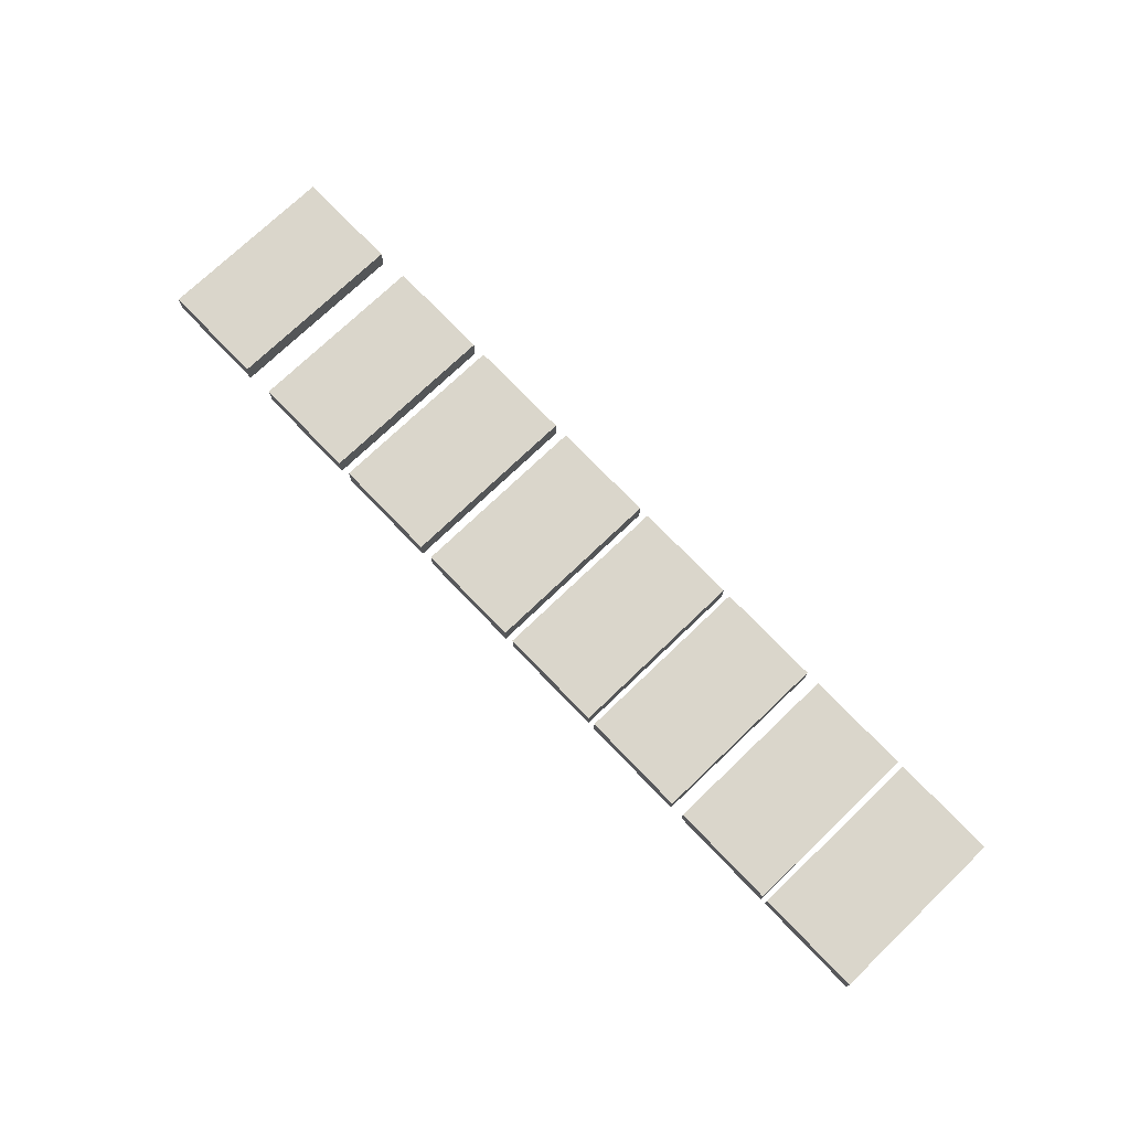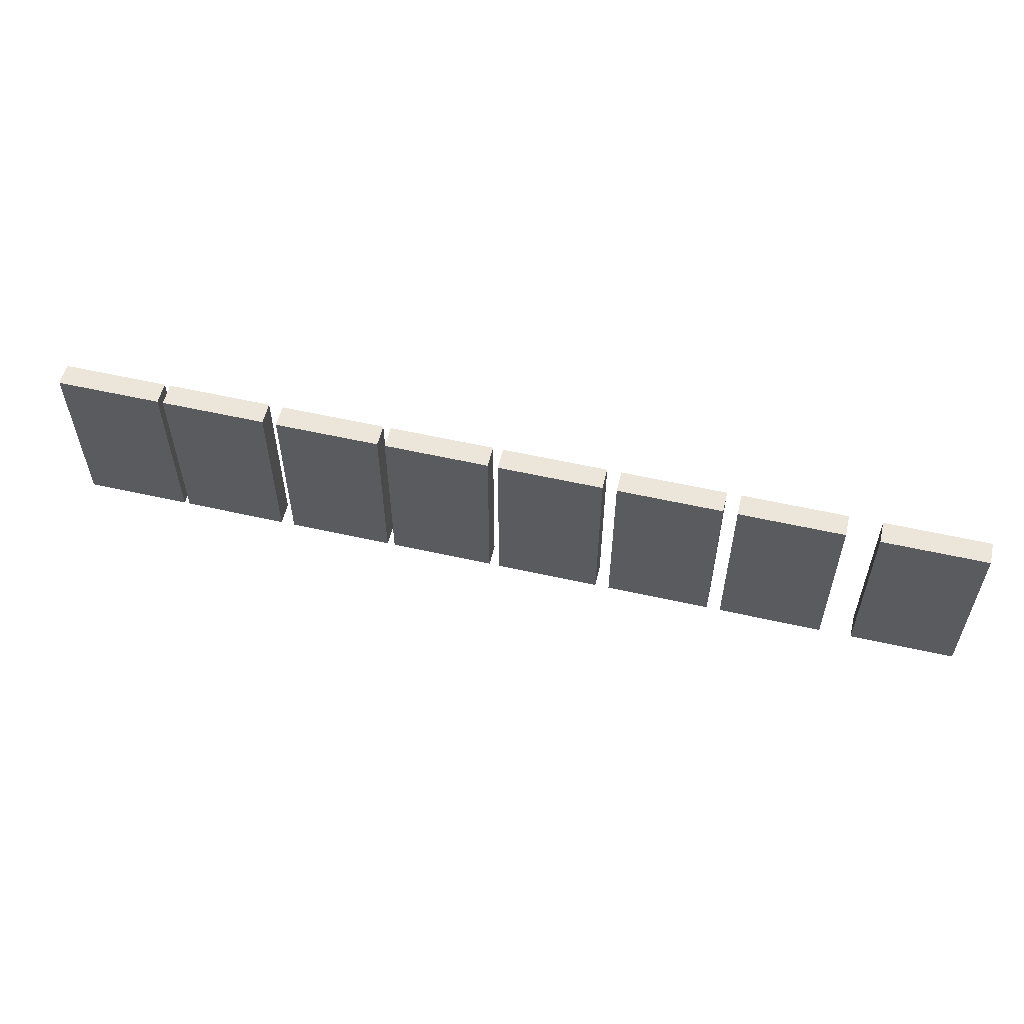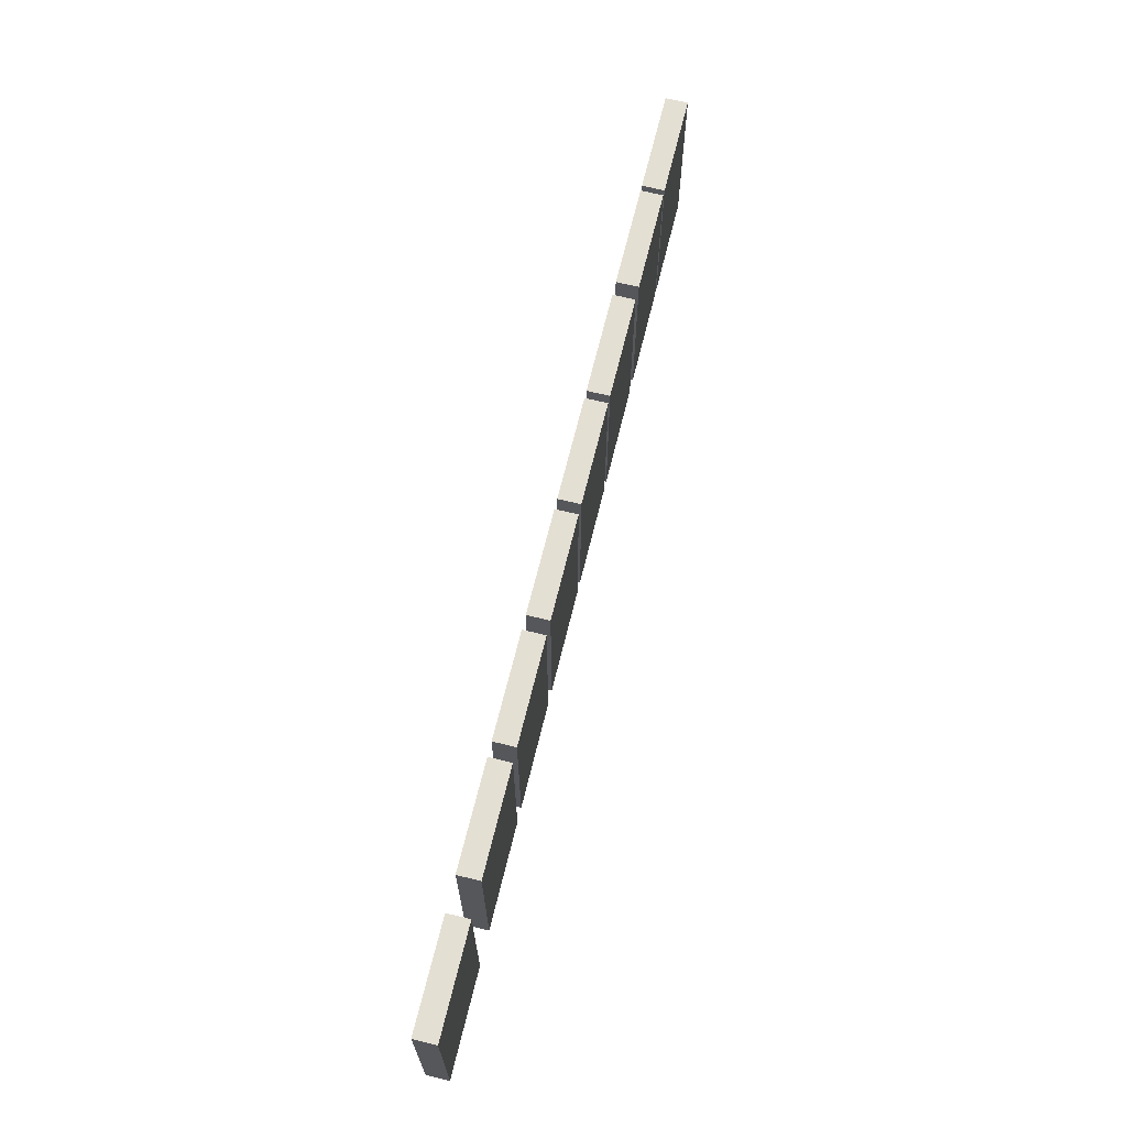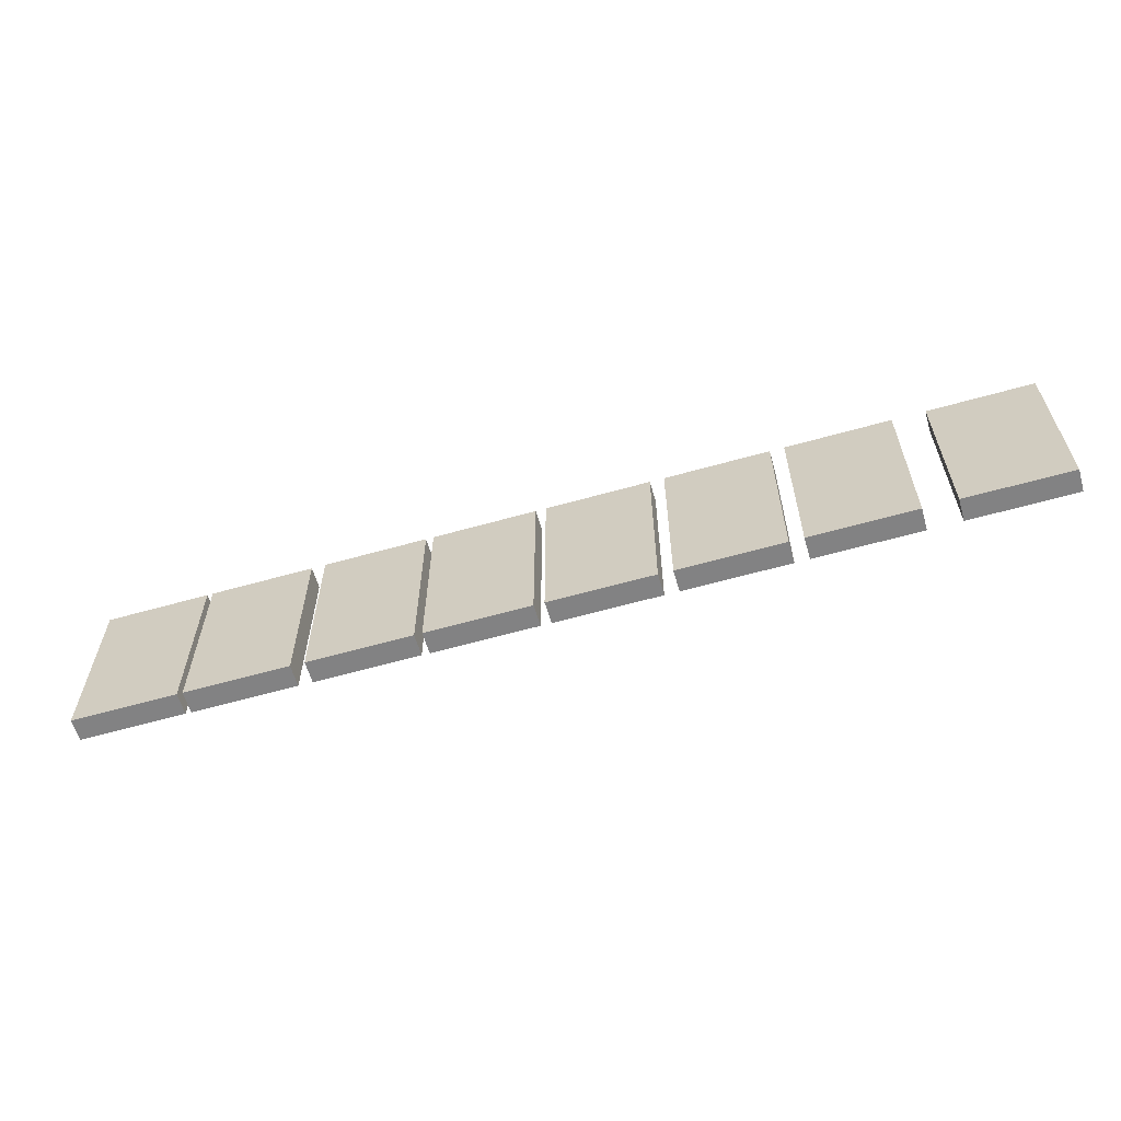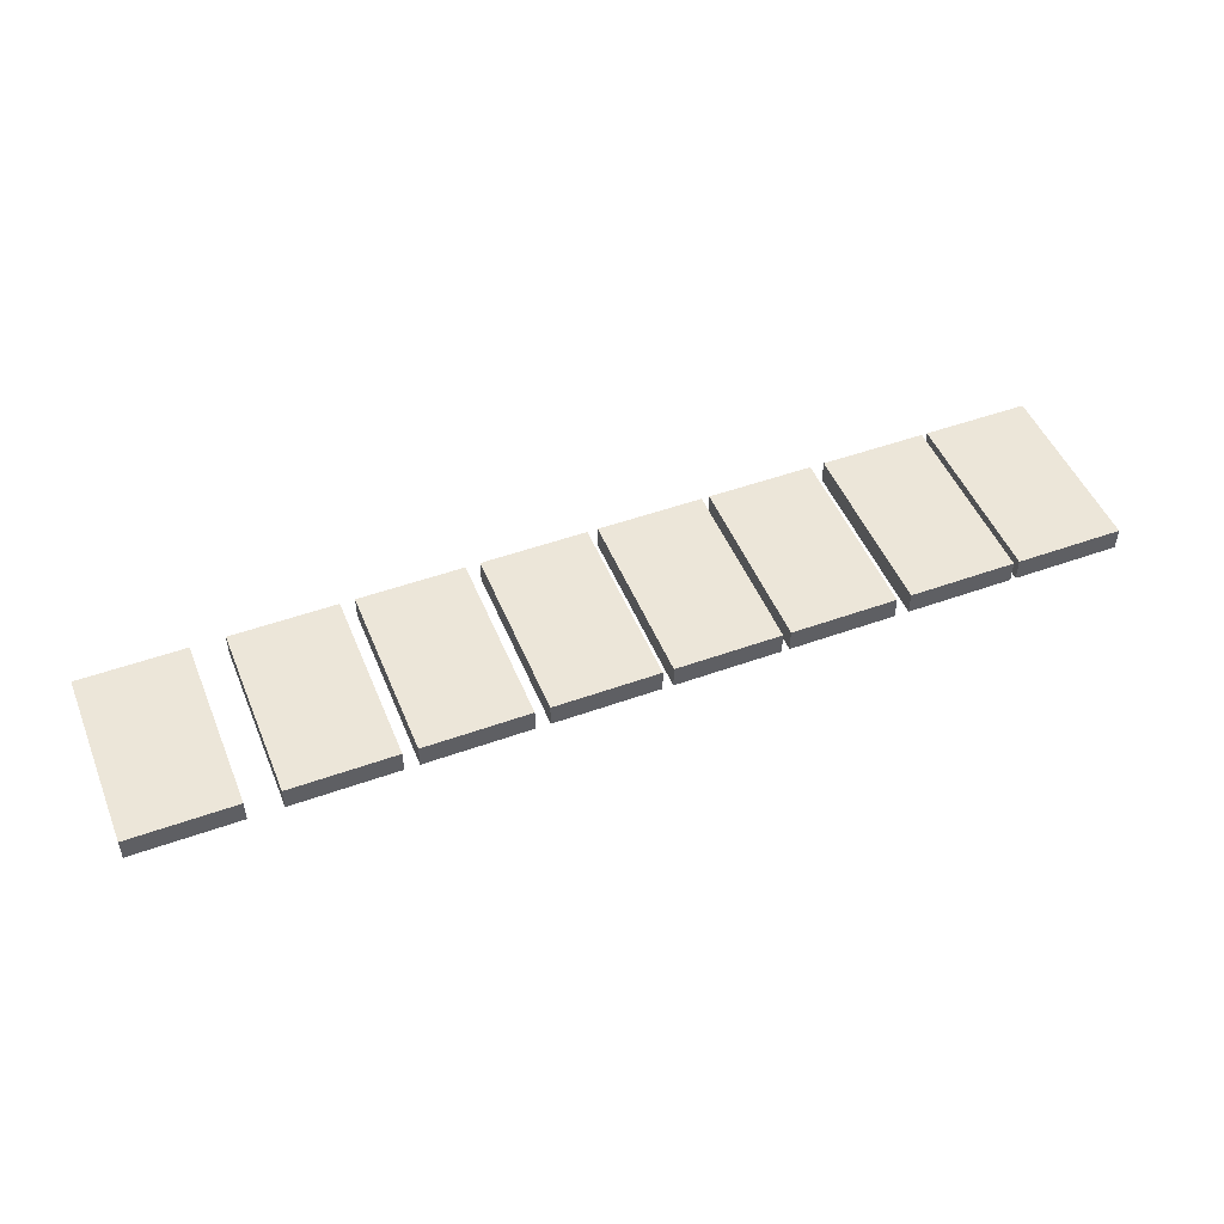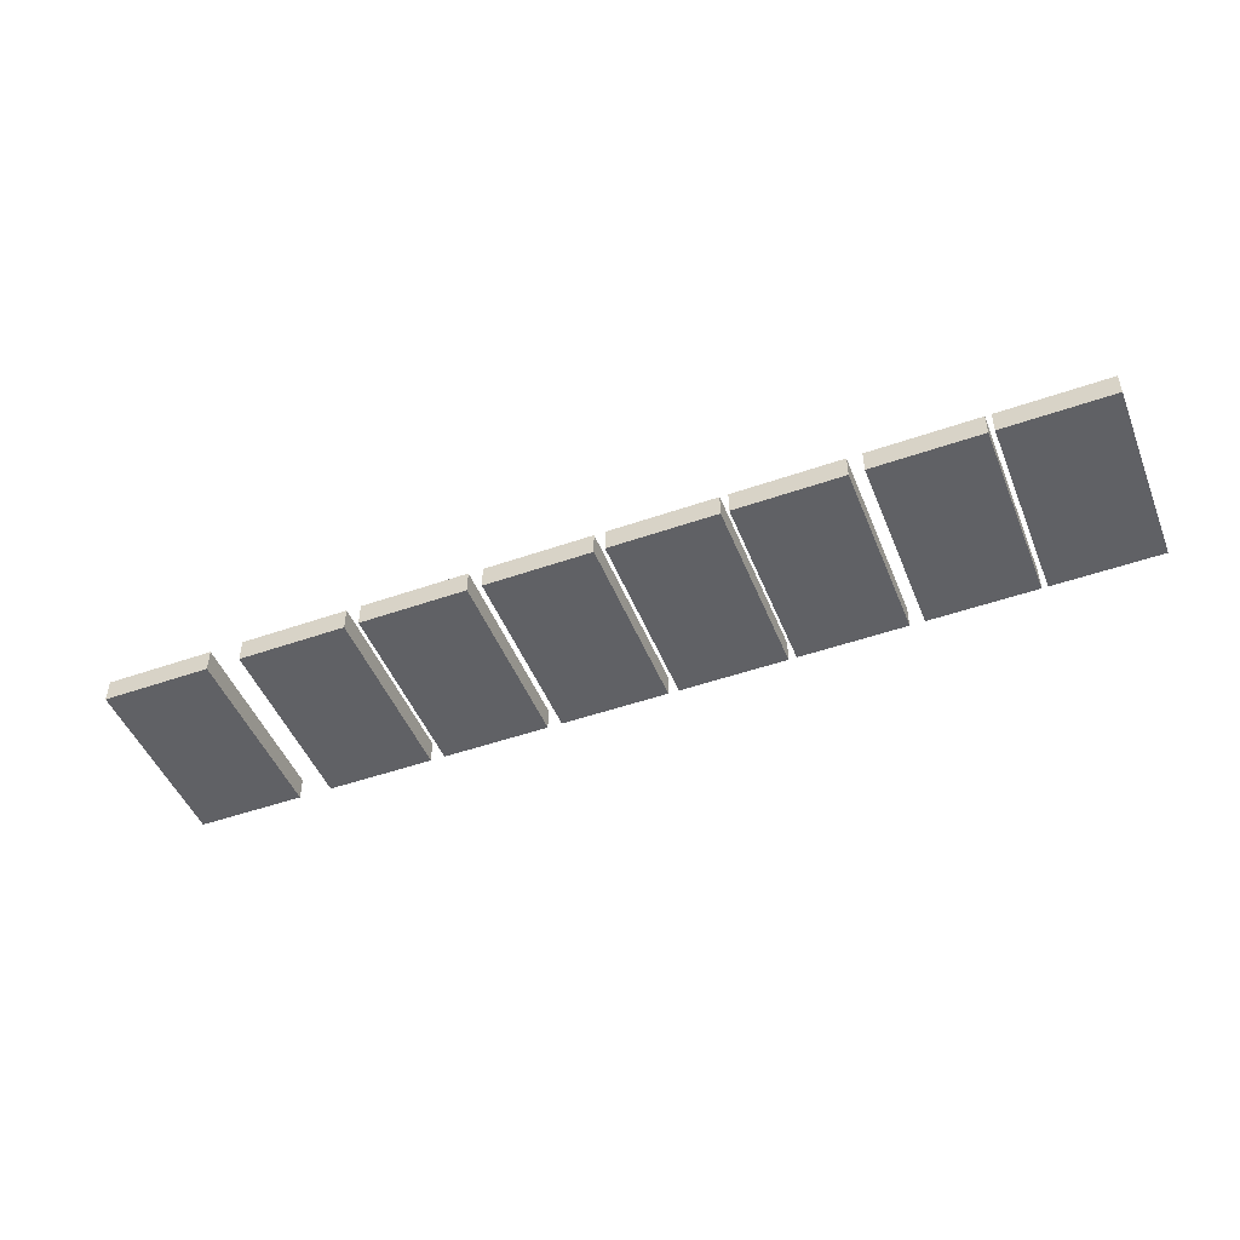
<metadata>
{"format":"obj","ext":"obj","renderer":"f3d","projection":"perspective","resolution":1024,"background":"white","views":[{"elev":74.0,"azim":46.2,"up":"+Z"},{"elev":56.3,"azim":-166.7,"up":"+Y"},{"elev":66.7,"azim":-76.3,"up":"+Y"},{"elev":-60.8,"azim":-163.9,"up":"+Y"},{"elev":48.9,"azim":-21.8,"up":"+Z"},{"elev":-48.0,"azim":21.5,"up":"+Z"}]}
</metadata>
<code>
g MainCity_Prop_Tape_05
v -0.5911 1.242e-08 0.01407
v -0.5911 0.2285 0.01407
v -0.4589 0.2285 0.01407
v -0.4589 1.618e-08 0.01407
v -0.5911 0.2285 0.01407
v -0.5911 0.2285 -0.01407
v -0.4589 0.2285 -0.01407
v -0.4589 0.2285 0.01407
v -0.5911 0.2285 -0.01407
v -0.5911 2.887e-09 -0.01407
v -0.4589 2.572e-08 -0.01407
v -0.4589 0.2285 -0.01407
v -0.5911 2.887e-09 -0.01407
v -0.5911 1.242e-08 0.01407
v -0.4589 1.618e-08 0.01407
v -0.4589 2.572e-08 -0.01407
v -0.4589 1.618e-08 0.01407
v -0.4589 0.2285 0.01407
v -0.4589 0.2285 -0.01407
v -0.4589 2.572e-08 -0.01407
v -0.5911 2.887e-09 -0.01407
v -0.5911 0.2285 -0.01407
v -0.5911 0.2285 0.01407
v -0.5911 1.242e-08 0.01407
v -0.4176 9.537e-09 0.01407
v -0.4176 0.2285 0.01407
v -0.2854 0.2285 0.01407
v -0.2854 1.907e-08 0.01407
v -0.4176 0.2285 0.01407
v -0.4176 0.2285 -0.01407
v -0.2854 0.2285 -0.01407
v -0.2854 0.2285 0.01407
v -0.4176 0.2285 -0.01407
v -0.4176 8.618e-19 -0.01407
v -0.2854 2.861e-08 -0.01407
v -0.2854 0.2285 -0.01407
v -0.4176 8.618e-19 -0.01407
v -0.4176 9.537e-09 0.01407
v -0.2854 1.907e-08 0.01407
v -0.2854 2.861e-08 -0.01407
v -0.2854 1.907e-08 0.01407
v -0.2854 0.2285 0.01407
v -0.2854 0.2285 -0.01407
v -0.2854 2.861e-08 -0.01407
v -0.4176 8.618e-19 -0.01407
v -0.4176 0.2285 -0.01407
v -0.4176 0.2285 0.01407
v -0.4176 9.537e-09 0.01407
v -0.2676 9.537e-09 0.01407
v -0.2676 0.2285 0.01407
v -0.1354 0.2285 0.01407
v -0.1354 1.907e-08 0.01407
v -0.2676 0.2285 0.01407
v -0.2676 0.2285 -0.01407
v -0.1354 0.2285 -0.01407
v -0.1354 0.2285 0.01407
v -0.2676 0.2285 -0.01407
v -0.2676 8.618e-19 -0.01407
v -0.1354 2.861e-08 -0.01407
v -0.1354 0.2285 -0.01407
v -0.2676 8.618e-19 -0.01407
v -0.2676 9.537e-09 0.01407
v -0.1354 1.907e-08 0.01407
v -0.1354 2.861e-08 -0.01407
v -0.1354 1.907e-08 0.01407
v -0.1354 0.2285 0.01407
v -0.1354 0.2285 -0.01407
v -0.1354 2.861e-08 -0.01407
v -0.2676 8.618e-19 -0.01407
v -0.2676 0.2285 -0.01407
v -0.2676 0.2285 0.01407
v -0.2676 9.537e-09 0.01407
v -0.1176 9.537e-09 0.01407
v -0.1176 0.2285 0.01407
v 0.01462 0.2285 0.01407
v 0.01462 1.907e-08 0.01407
v -0.1176 0.2285 0.01407
v -0.1176 0.2285 -0.01407
v 0.01462 0.2285 -0.01407
v 0.01462 0.2285 0.01407
v -0.1176 0.2285 -0.01407
v -0.1176 8.618e-19 -0.01407
v 0.01462 2.861e-08 -0.01407
v 0.01462 0.2285 -0.01407
v -0.1176 8.618e-19 -0.01407
v -0.1176 9.537e-09 0.01407
v 0.01462 1.907e-08 0.01407
v 0.01462 2.861e-08 -0.01407
v 0.01462 1.907e-08 0.01407
v 0.01462 0.2285 0.01407
v 0.01462 0.2285 -0.01407
v 0.01462 2.861e-08 -0.01407
v -0.1176 8.618e-19 -0.01407
v -0.1176 0.2285 -0.01407
v -0.1176 0.2285 0.01407
v -0.1176 9.537e-09 0.01407
v 0.02764 9.537e-09 0.01407
v 0.02764 0.2285 0.01407
v 0.1598 0.2285 0.01407
v 0.1598 1.907e-08 0.01407
v 0.02764 0.2285 0.01407
v 0.02764 0.2285 -0.01407
v 0.1598 0.2285 -0.01407
v 0.1598 0.2285 0.01407
v 0.02764 0.2285 -0.01407
v 0.02764 8.618e-19 -0.01407
v 0.1598 2.861e-08 -0.01407
v 0.1598 0.2285 -0.01407
v 0.02764 8.618e-19 -0.01407
v 0.02764 9.537e-09 0.01407
v 0.1598 1.907e-08 0.01407
v 0.1598 2.861e-08 -0.01407
v 0.1598 1.907e-08 0.01407
v 0.1598 0.2285 0.01407
v 0.1598 0.2285 -0.01407
v 0.1598 2.861e-08 -0.01407
v 0.02764 8.618e-19 -0.01407
v 0.02764 0.2285 -0.01407
v 0.02764 0.2285 0.01407
v 0.02764 9.537e-09 0.01407
v 0.1696 9.537e-09 0.01407
v 0.1696 0.2285 0.01407
v 0.3018 0.2285 0.01407
v 0.3018 1.907e-08 0.01407
v 0.1696 0.2285 0.01407
v 0.1696 0.2285 -0.01407
v 0.3018 0.2285 -0.01407
v 0.3018 0.2285 0.01407
v 0.1696 0.2285 -0.01407
v 0.1696 8.618e-19 -0.01407
v 0.3018 2.861e-08 -0.01407
v 0.3018 0.2285 -0.01407
v 0.1696 8.618e-19 -0.01407
v 0.1696 9.537e-09 0.01407
v 0.3018 1.907e-08 0.01407
v 0.3018 2.861e-08 -0.01407
v 0.3018 1.907e-08 0.01407
v 0.3018 0.2285 0.01407
v 0.3018 0.2285 -0.01407
v 0.3018 2.861e-08 -0.01407
v 0.1696 8.618e-19 -0.01407
v 0.1696 0.2285 -0.01407
v 0.1696 0.2285 0.01407
v 0.1696 9.537e-09 0.01407
v 0.3196 9.537e-09 0.01407
v 0.3196 0.2285 0.01407
v 0.4518 0.2285 0.01407
v 0.4518 1.907e-08 0.01407
v 0.3196 0.2285 0.01407
v 0.3196 0.2285 -0.01407
v 0.4518 0.2285 -0.01407
v 0.4518 0.2285 0.01407
v 0.3196 0.2285 -0.01407
v 0.3196 8.618e-19 -0.01407
v 0.4518 2.861e-08 -0.01407
v 0.4518 0.2285 -0.01407
v 0.3196 8.618e-19 -0.01407
v 0.3196 9.537e-09 0.01407
v 0.4518 1.907e-08 0.01407
v 0.4518 2.861e-08 -0.01407
v 0.4518 1.907e-08 0.01407
v 0.4518 0.2285 0.01407
v 0.4518 0.2285 -0.01407
v 0.4518 2.861e-08 -0.01407
v 0.3196 8.618e-19 -0.01407
v 0.3196 0.2285 -0.01407
v 0.3196 0.2285 0.01407
v 0.3196 9.537e-09 0.01407
v 0.4589 1.242e-08 0.01407
v 0.4589 0.2285 0.01407
v 0.5911 0.2285 0.01407
v 0.5911 1.618e-08 0.01407
v 0.4589 0.2285 0.01407
v 0.4589 0.2285 -0.01407
v 0.5911 0.2285 -0.01407
v 0.5911 0.2285 0.01407
v 0.4589 0.2285 -0.01407
v 0.4589 2.887e-09 -0.01407
v 0.5911 2.572e-08 -0.01407
v 0.5911 0.2285 -0.01407
v 0.4589 2.887e-09 -0.01407
v 0.4589 1.242e-08 0.01407
v 0.5911 1.618e-08 0.01407
v 0.5911 2.572e-08 -0.01407
v 0.5911 1.618e-08 0.01407
v 0.5911 0.2285 0.01407
v 0.5911 0.2285 -0.01407
v 0.5911 2.572e-08 -0.01407
v 0.4589 2.887e-09 -0.01407
v 0.4589 0.2285 -0.01407
v 0.4589 0.2285 0.01407
v 0.4589 1.242e-08 0.01407
g MainCity_Prop_Tape_05_0
f 3 2 1
f 4 3 1
f 7 6 5
f 8 7 5
f 11 10 9
f 12 11 9
f 15 14 13
f 16 15 13
f 19 18 17
f 20 19 17
f 23 22 21
f 24 23 21
f 27 26 25
f 28 27 25
f 31 30 29
f 32 31 29
f 35 34 33
f 36 35 33
f 39 38 37
f 40 39 37
f 43 42 41
f 44 43 41
f 47 46 45
f 48 47 45
f 51 50 49
f 52 51 49
f 55 54 53
f 56 55 53
f 59 58 57
f 60 59 57
f 63 62 61
f 64 63 61
f 67 66 65
f 68 67 65
f 71 70 69
f 72 71 69
f 75 74 73
f 76 75 73
f 79 78 77
f 80 79 77
f 83 82 81
f 84 83 81
f 87 86 85
f 88 87 85
f 91 90 89
f 92 91 89
f 95 94 93
f 96 95 93
f 99 98 97
f 100 99 97
f 103 102 101
f 104 103 101
f 107 106 105
f 108 107 105
f 111 110 109
f 112 111 109
f 115 114 113
f 116 115 113
f 119 118 117
f 120 119 117
f 123 122 121
f 124 123 121
f 127 126 125
f 128 127 125
f 131 130 129
f 132 131 129
f 135 134 133
f 136 135 133
f 139 138 137
f 140 139 137
f 143 142 141
f 144 143 141
f 147 146 145
f 148 147 145
f 151 150 149
f 152 151 149
f 155 154 153
f 156 155 153
f 159 158 157
f 160 159 157
f 163 162 161
f 164 163 161
f 167 166 165
f 168 167 165
f 171 170 169
f 172 171 169
f 175 174 173
f 176 175 173
f 179 178 177
f 180 179 177
f 183 182 181
f 184 183 181
f 187 186 185
f 188 187 185
f 191 190 189
f 192 191 189

</code>
